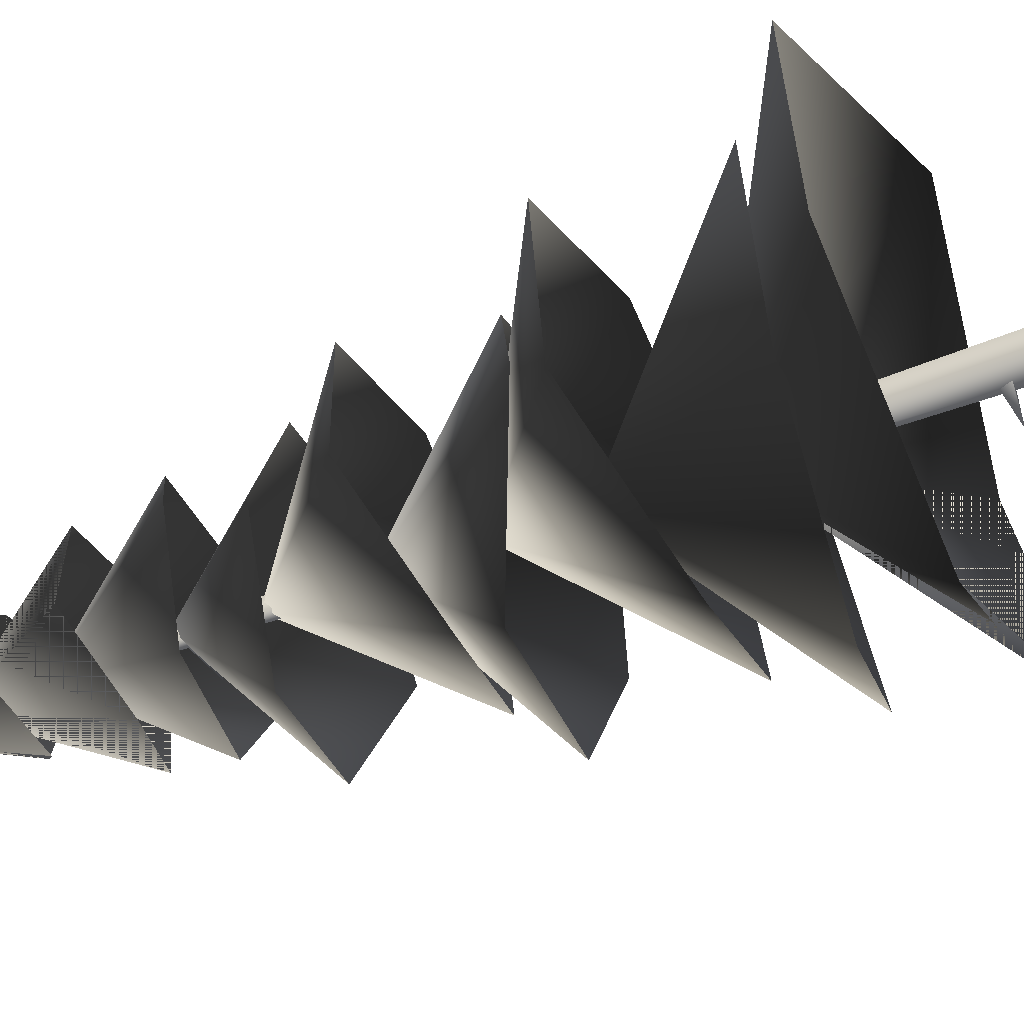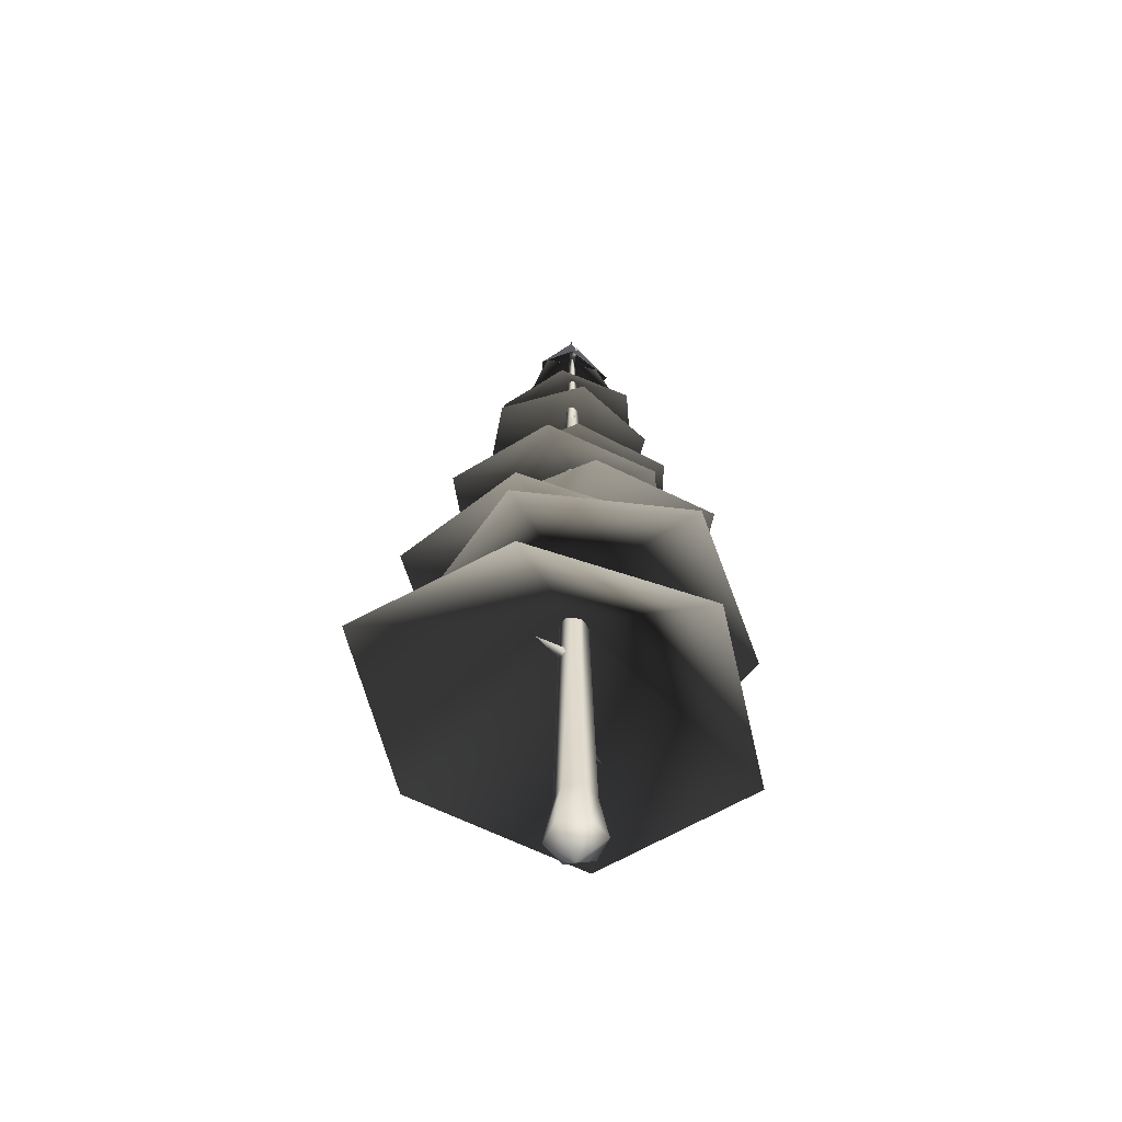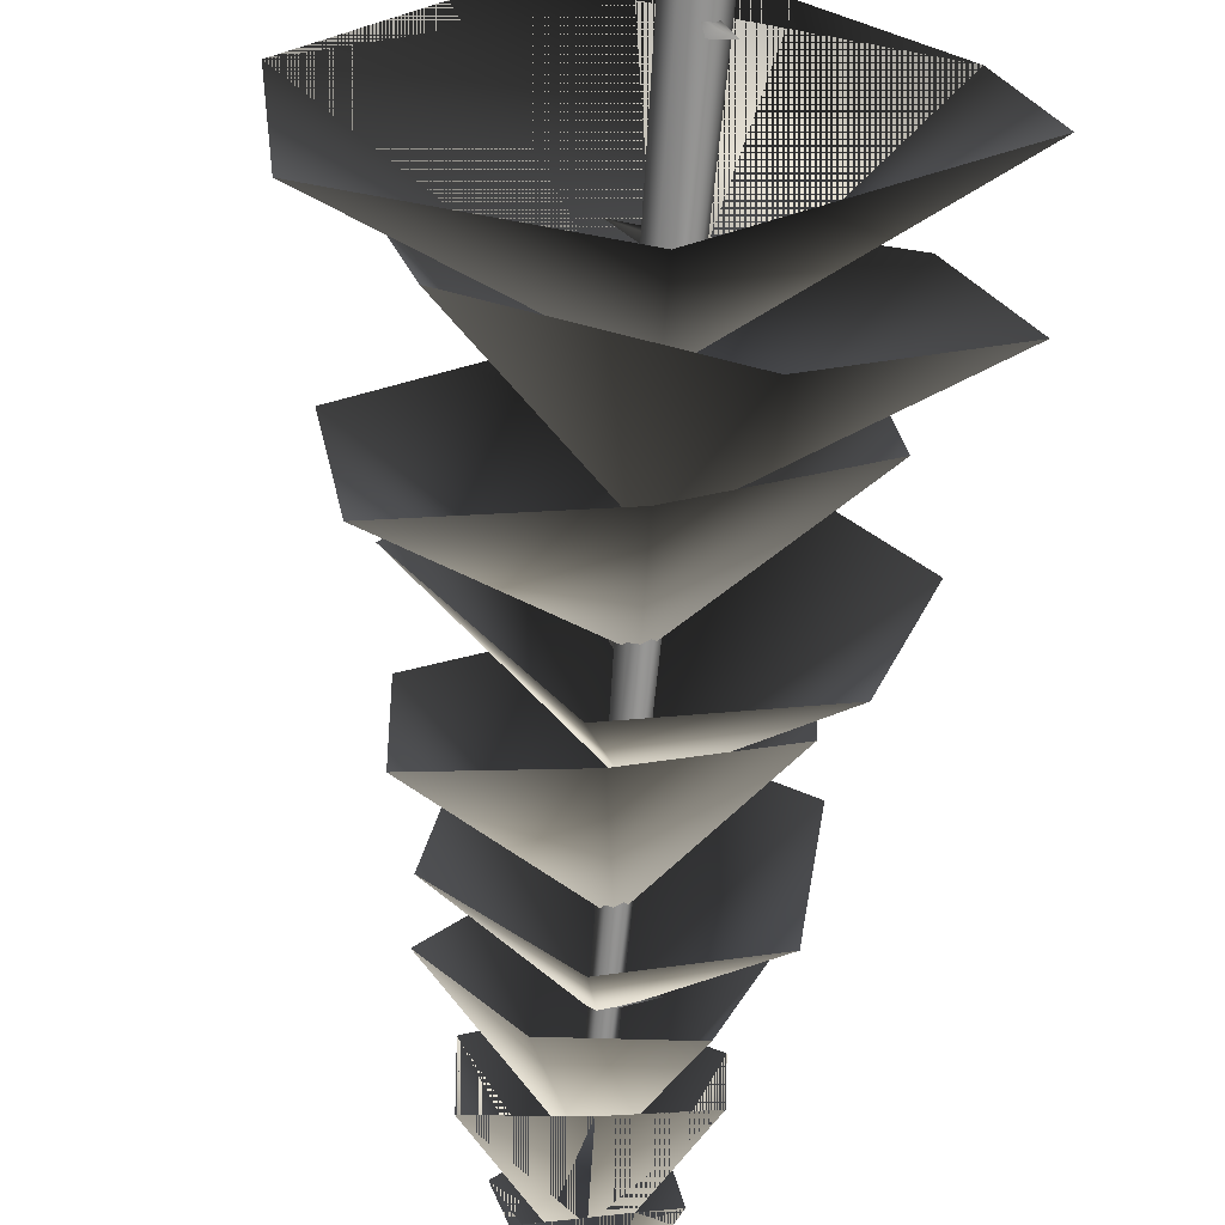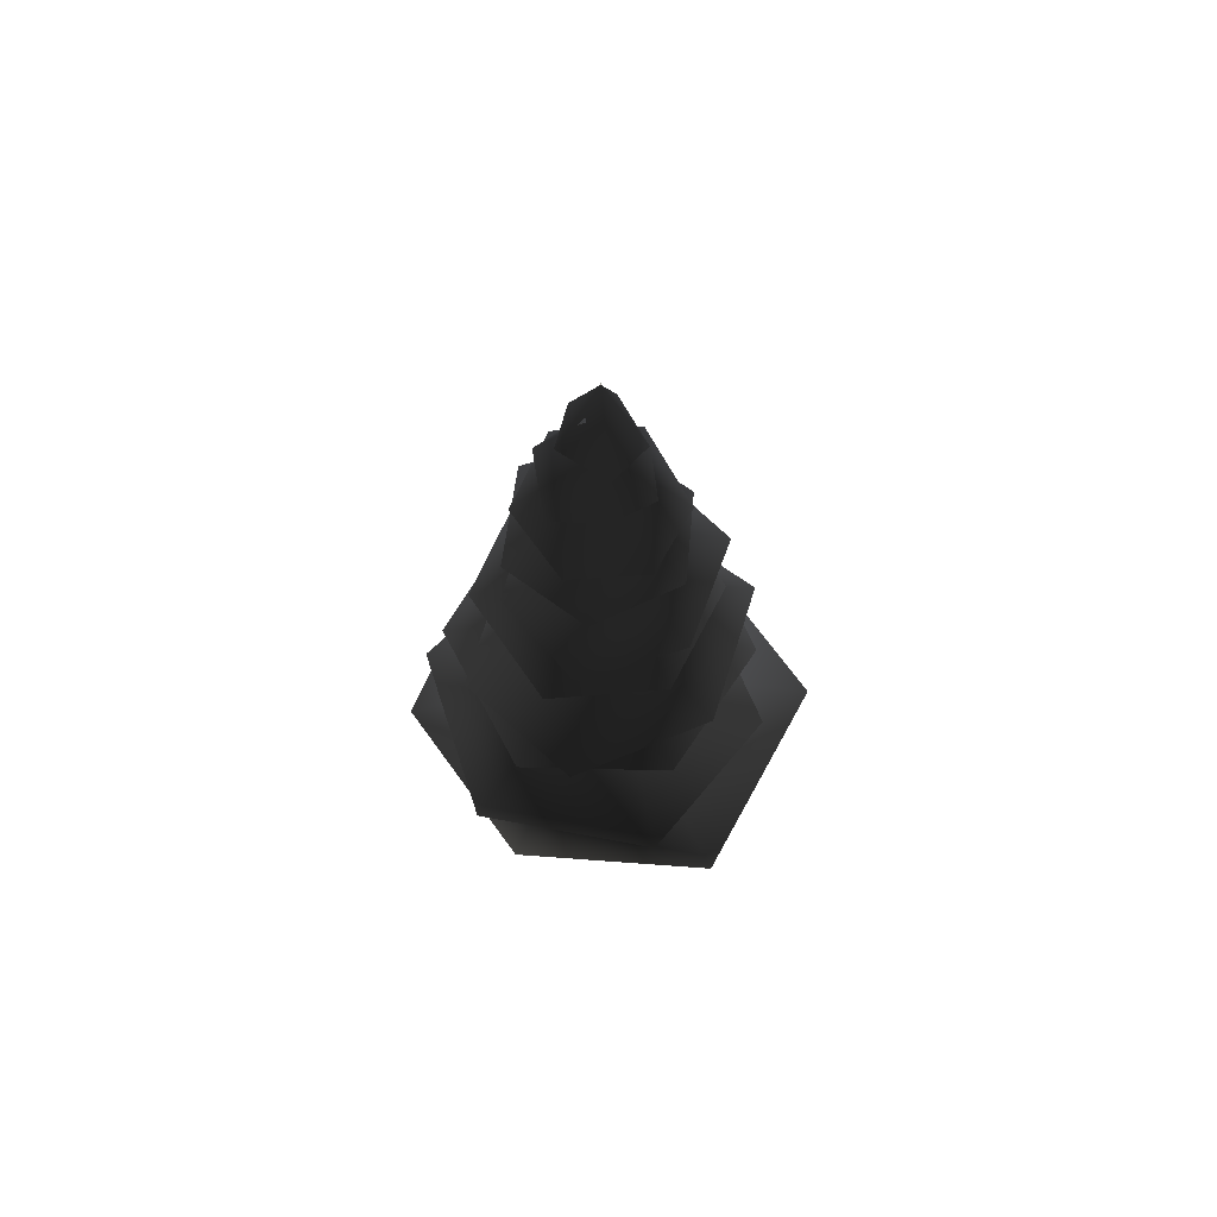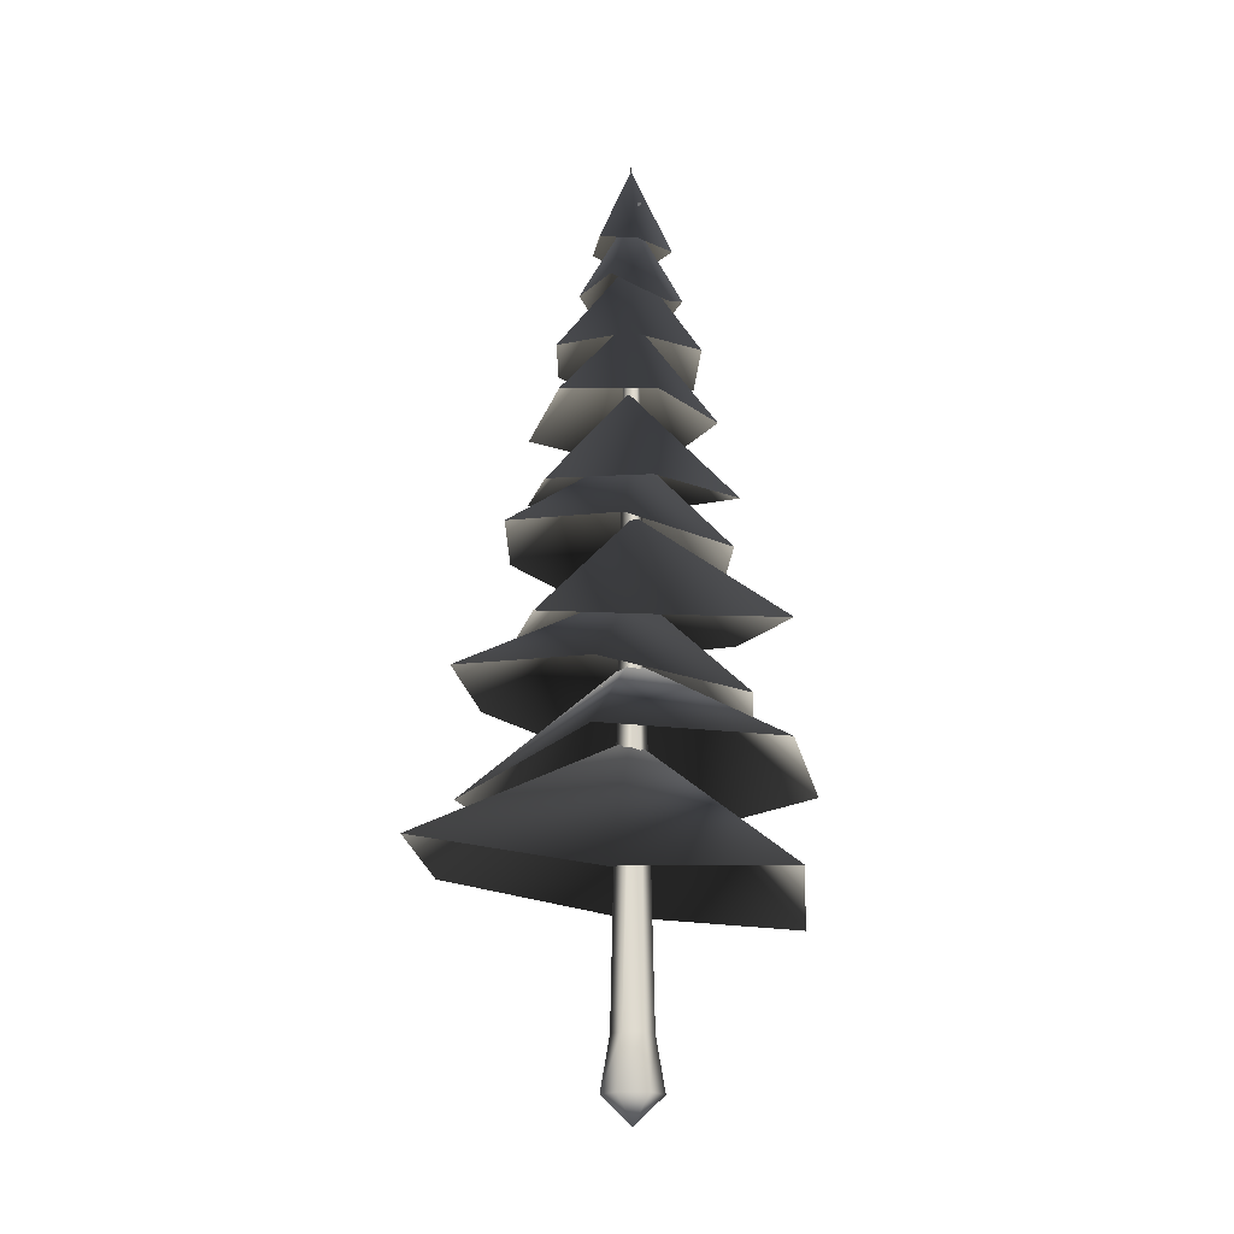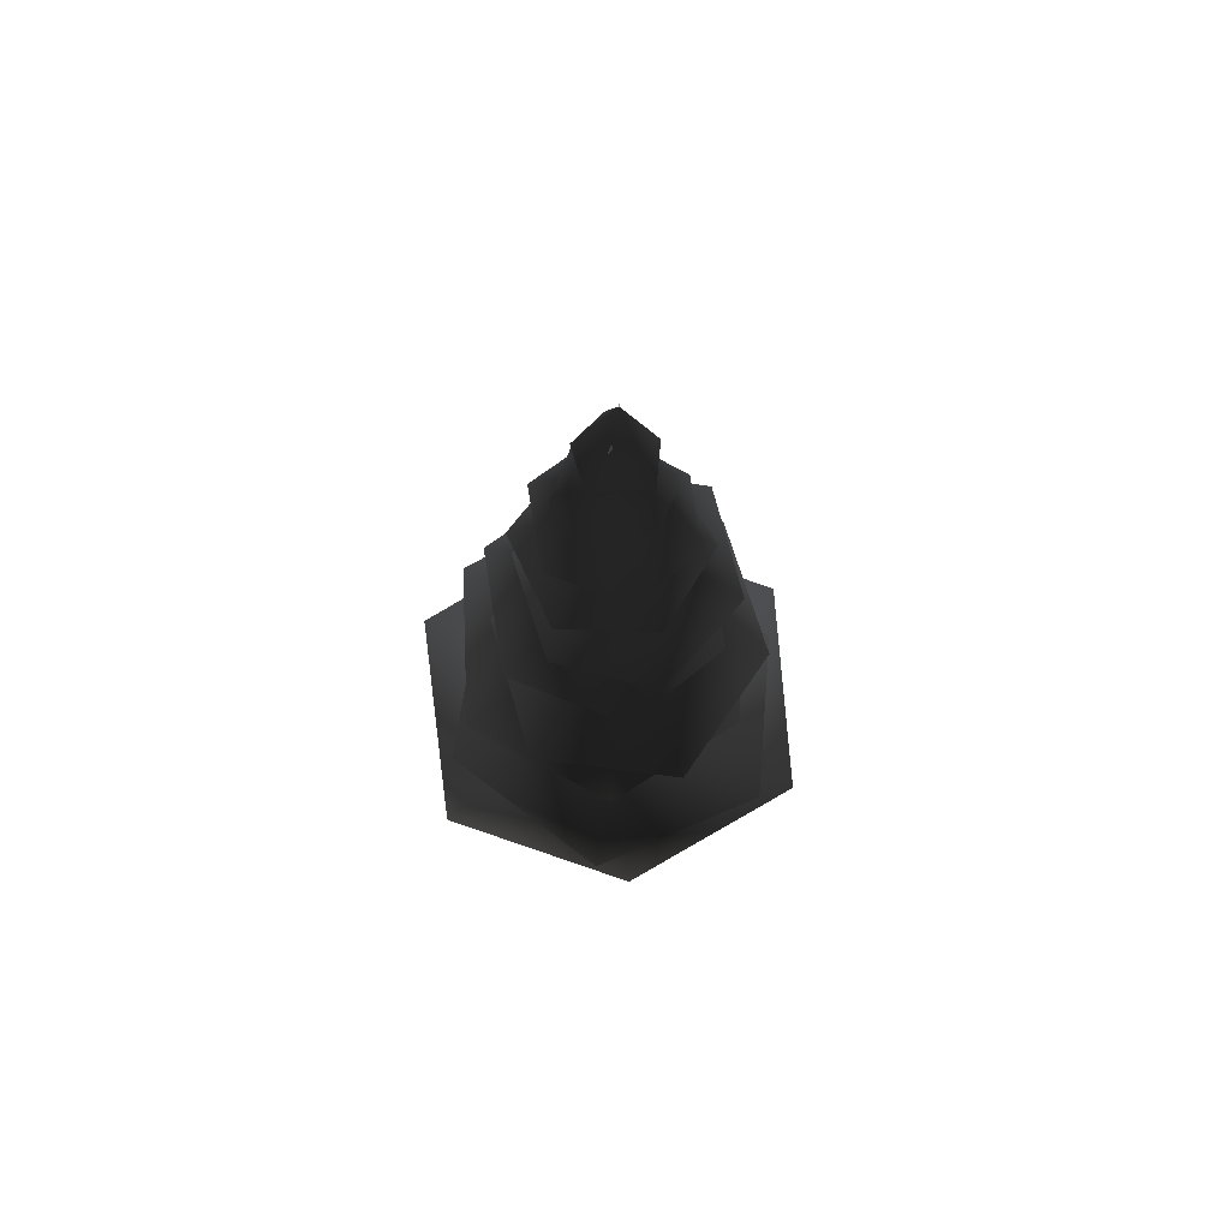
<metadata>
{"format":"obj","ext":"obj","renderer":"f3d","projection":"perspective","resolution":1024,"background":"white","views":[{"elev":-58.9,"azim":-68.8,"up":"+Z"},{"elev":-56.3,"azim":7.0,"up":"+Y"},{"elev":-68.7,"azim":-4.7,"up":"+Z"},{"elev":66.9,"azim":86.2,"up":"+Y"},{"elev":-17.7,"azim":-1.5,"up":"+Y"},{"elev":68.6,"azim":52.0,"up":"+Y"}]}
</metadata>
<code>
g valley_tree02_LOD1
v 0.05397 14.46 0.01578
v -0.1636 10.35 -4.795
v 3.589 10.32 -1.91
v -4.43 11.59 -2.988
v 3.264 10.62 2.822
v -5.148 11.61 1.992
v -1.16 11.08 4.865
v -0.0411 12.43 -0.2637
v -4.962 7.788 1.81
v -3.583 7.911 -3.303
v -1.248 9.039 5.521
v 1.454 8.261 -4.973
v 4.209 9.051 4.134
v 5.465 8.614 -1.248
v -0.02722 10.01 -0.01304
v -6.315 6.558 3.101
v -5.691 6.558 -3.272
v -0.8501 5.048 6.34
v -0.2856 6.103 -6.759
v 4.528 5.758 3.1
v 5.201 5.055 -3.151
v -0 28.21 0
v 1.272 25.54 -0.153
v 0.151 25.33 1.185
v 0.1469 25.19 -1.199
v -0.98 25.58 0.7597
v -1.169 25.54 -0.4778
v -0.0171 26.73 -0.09622
v -0.6698 23.87 1.725
v -1.582 23.78 0.3184
v 1.031 23.09 1.536
v -1.034 23.64 -1.278
v 1.567 23.82 -0.05321
v 0.713 23.2 -1.414
v 0.05331 25.13 0.05061
v -0.08886 21.03 -2.467
v 1.956 21.4 -1.233
v -2.197 21.81 -1.277
v 2.055 21.65 1.167
v -2.259 21.73 1.259
v -0.06099 21.62 2.456
v 0.007965 23.19 0.02656
v -3.072 19.38 -0.5643
v -1.189 19.71 -2.599
v -2.158 19.98 2.144
v 1.574 19.78 -2.162
v 0.7088 19.71 2.777
v 2.561 19.59 0.5351
v -0.08925 20.64 0.1936
v 3.149 17.05 0.9445
v 0.5324 17.02 2.901
v 2.742 18.13 -2.227
v -2.552 17.28 1.805
v -0.4341 18.15 -3.632
v -3.086 17.68 -1.516
v 0.01889 18.86 0
v -0.4434 14.8 -3.657
v 2.698 14.91 -1.788
v -3.601 15.9 -1.879
v 2.871 15.22 1.87
v -3.695 15.91 2.006
v -0.3522 15.53 3.843
v 0.08058 16.74 0.1511
v -0.8189 13.73 -4.608
v 3.301 13.73 -3.007
v -3.989 12.4 -1.578
v 4.613 13.33 1.235
v -2.836 13.03 2.599
v 1.193 12.41 4.21
v 0.05397 14.46 0.01578
v 3.589 10.32 -1.91
v -0.1636 10.35 -4.795
v -4.43 11.59 -2.988
v 3.264 10.62 2.822
v -5.148 11.61 1.992
v -1.16 11.08 4.865
v -0.0411 12.43 -0.2637
v -3.583 7.911 -3.303
v -4.962 7.788 1.81
v -1.248 9.039 5.521
v 1.454 8.261 -4.973
v 4.209 9.051 4.134
v 5.465 8.614 -1.248
v -0.02722 10.01 -0.01304
v -5.691 6.558 -3.272
v -6.315 6.558 3.101
v -0.8501 5.048 6.34
v -0.2856 6.103 -6.759
v 4.528 5.758 3.1
v 5.201 5.055 -3.151
v -0 28.21 0
v 0.151 25.33 1.185
v 1.272 25.54 -0.153
v 0.1469 25.19 -1.199
v -0.98 25.58 0.7597
v -1.169 25.54 -0.4778
v -0.0171 26.73 -0.09622
v -1.582 23.78 0.3184
v -0.6698 23.87 1.725
v 1.031 23.09 1.536
v -1.034 23.64 -1.278
v 1.567 23.82 -0.05321
v 0.713 23.2 -1.414
v 0.05331 25.13 0.05061
v 1.956 21.4 -1.233
v -0.08886 21.03 -2.467
v -2.197 21.81 -1.277
v 2.055 21.65 1.167
v -2.259 21.73 1.259
v -0.06099 21.62 2.456
v 0.007965 23.19 0.02656
v -1.189 19.71 -2.599
v -3.072 19.38 -0.5643
v -2.158 19.98 2.144
v 1.574 19.78 -2.162
v 0.7088 19.71 2.777
v 2.561 19.59 0.5351
v -0.08925 20.64 0.1936
v 0.5324 17.02 2.901
v 3.149 17.05 0.9445
v 2.742 18.13 -2.227
v -2.552 17.28 1.805
v -0.4341 18.15 -3.632
v -3.086 17.68 -1.516
v 0.01889 18.86 0
v 2.698 14.91 -1.788
v -0.4434 14.8 -3.657
v -3.601 15.9 -1.879
v 2.871 15.22 1.87
v -3.695 15.91 2.006
v -0.3522 15.53 3.843
v 0.08058 16.74 0.1511
v 3.301 13.73 -3.007
v -0.8189 13.73 -4.608
v -3.989 12.4 -1.578
v 4.613 13.33 1.235
v -2.836 13.03 2.599
v 1.193 12.41 4.21
v 0.05727 11.33 0.192
v -0.1663 11.33 -0.051
v -0.9737 11.36 0.8308
v -0.0003204 11.6 0.1294
v -0.9737 11.36 0.8308
v -0.1087 11.6 0.0116
v -0.9737 11.36 0.8308
v -0.1663 11.33 -0.051
v 0.05727 11.33 0.192
v -0.0003204 11.6 0.1294
v 0.05039 7.92 0.2616
v -0.2381 7.92 -0.0415
v -1.039 8.006 1.039
v -0.02392 8.266 0.1835
v -1.039 8.006 1.039
v -0.1637 8.266 0.03658
v -1.039 8.006 1.039
v -0.2381 7.92 -0.0415
v 0.05039 7.92 0.2616
v -0.02392 8.266 0.1835
v 0.07003 14.18 0.2141
v -0.2252 14.18 0.003216
v -0.7649 14.16 1.115
v -0.006037 14.76 0.1598
v -0.7649 14.16 1.115
v -0.1492 14.76 0.05754
v -0.7649 14.16 1.115
v -0.2252 14.18 0.003216
v 0.07003 14.18 0.2141
v -0.006037 14.76 0.1598
v -0.117 4.558 -0.2211
v 0.2671 4.558 -0.05509
v 0.6301 4.604 -1.269
v -0.01804 4.904 -0.1783
v 0.1681 4.904 -0.09786
v 0.2671 4.558 -0.05509
v -0.117 4.558 -0.2211
v -0.01804 4.904 -0.1783
v 0.1317 10.46 -0.133
v 0.06384 10.46 0.1902
v 1.733 10.59 0.3183
v 0.1142 10.73 -0.0497
v 0.08132 10.73 0.1069
v 0.06384 10.46 0.1902
v 0.1317 10.46 -0.133
v 0.1142 10.73 -0.0497
v -0.01895 27.15 0.07703
v 0.07678 27.15 0.01996
v 0.2979 26.81 0.5925
v 0.1277 26.78 -0.01038
v 0.07678 27.15 0.01996
v -0.06983 26.78 0.1074
v 0.2979 26.81 0.5925
v 0.1277 26.78 -0.01038
v -0.06983 26.78 0.1074
v 0.1403 12.34 -0.1814
v 0.1403 12.34 0.1814
v 1.7 12.53 -0.0678
v 0.1403 12.92 -0.08794
v 0.1403 12.92 0.08794
v 0.1403 12.34 0.1814
v 0.1403 12.34 -0.1814
v 0.1403 12.92 -0.08794
v 0.9087 0 0
v 0.3136 1.645 -0.5432
v 0.4543 0 -0.787
v 0.6273 1.645 0
v 0.4543 0 0.787
v 0.1627 15.58 -0.2817
v 0.3136 1.645 0.5432
v -0.4543 0 0.787
v 0.3253 15.58 0
v 0.1287 20.86 -0.2228
v -0.3136 1.645 0.5432
v -0.9087 0 0
v 0.1627 15.58 0.2817
v 0.2573 20.86 0
v 0.06206 26.13 -0.1075
v 0.1241 26.13 0
v 0.1287 20.86 0.2228
v 0.06206 26.13 0.1075
v -0.6273 1.645 0
v -0.4543 0 -0.787
v -0.1627 15.58 0.2817
v -0.1287 20.86 0.2228
v -0.06206 26.13 0.1075
v -0.3136 1.645 -0.5432
v 0.4543 0 -0.787
v 0.3136 1.645 -0.5432
v -0.3253 15.58 0
v -0.2573 20.86 0
v -0.1241 26.13 0
v -0.1627 15.58 -0.2817
v 0.1627 15.58 -0.2817
v -0.1287 20.86 -0.2228
v -0.06206 26.13 -0.1075
v 0.1287 20.86 -0.2228
v 0.06206 26.13 -0.1075
v -0.04211 24.16 -0.09473
v -0.09859 24.16 0.03205
v -0.7463 23.75 -0.2465
v -0.1286 23.7 0.09943
v -0.09859 24.16 0.03205
v -0.01209 23.7 -0.1621
v -0.7463 23.75 -0.2465
v -0.1286 23.7 0.09943
v -0.01209 23.7 -0.1621
v -0.08094 18.56 -0.13
v -0.1498 18.56 0.03187
v -0.7351 18.03 -0.2077
v -0.1863 17.98 0.1179
v -0.1498 18.56 0.03187
v -0.04436 17.98 -0.216
v -0.7351 18.03 -0.2077
v -0.1863 17.98 0.1179
v -0.04436 17.98 -0.216
v -0.05261 22.71 0.0893
v 0.08337 22.71 0.06158
v 0.06584 22.31 0.6279
v 0.1557 22.25 0.04685
v 0.08337 22.71 0.06158
v -0.1249 22.25 0.104
v 0.06584 22.31 0.6279
v 0.1557 22.25 0.04685
v -0.1249 22.25 0.104
v 0.1374 20.4 0.01907
v 0.04573 20.4 -0.131
v 0.8599 19.93 -0.4835
v -0.00301 19.82 -0.2108
v 0.04573 20.4 -0.131
v 0.1862 19.82 0.09883
v 0.8599 19.93 -0.4835
v -0.00301 19.82 -0.2108
v 0.1862 19.82 0.09883
v -0.4543 0 -0.787
v -0 -0.8628 0
v 0.4543 0 -0.787
v -0.9087 0 0
v 0.9087 0 0
v -0.4543 0 0.787
v 0.4543 0 0.787
v 0.06206 26.13 -0.1075
v -0 28.35 0
v -0.06206 26.13 -0.1075
v 0.1241 26.13 0
v -0.1241 26.13 0
v 0.06206 26.13 0.1075
v -0.06206 26.13 0.1075
g valley_tree02_LOD1_0
f 3 2 1
f 2 4 1
f 5 3 1
f 4 6 1
f 7 5 1
f 6 7 1
f 10 9 8
f 9 11 8
f 12 10 8
f 11 13 8
f 14 12 8
f 13 14 8
f 17 16 15
f 16 18 15
f 19 17 15
f 18 20 15
f 21 19 15
f 20 21 15
f 24 23 22
f 23 25 22
f 26 24 22
f 25 27 22
f 27 26 22
f 30 29 28
f 29 31 28
f 32 30 28
f 31 33 28
f 34 32 28
f 33 34 28
f 37 36 35
f 36 38 35
f 39 37 35
f 38 40 35
f 41 39 35
f 40 41 35
f 44 43 42
f 43 45 42
f 46 44 42
f 45 47 42
f 48 46 42
f 47 48 42
f 51 50 49
f 50 52 49
f 53 51 49
f 52 54 49
f 55 53 49
f 54 55 49
f 58 57 56
f 57 59 56
f 60 58 56
f 59 61 56
f 62 60 56
f 61 62 56
f 65 64 63
f 64 66 63
f 67 65 63
f 66 68 63
f 69 67 63
f 68 69 63
f 72 71 70
f 73 72 70
f 71 74 70
f 75 73 70
f 74 76 70
f 76 75 70
f 79 78 77
f 80 79 77
f 78 81 77
f 82 80 77
f 81 83 77
f 83 82 77
f 86 85 84
f 87 86 84
f 85 88 84
f 89 87 84
f 88 90 84
f 90 89 84
f 93 92 91
f 94 93 91
f 92 95 91
f 96 94 91
f 95 96 91
f 99 98 97
f 100 99 97
f 98 101 97
f 102 100 97
f 101 103 97
f 103 102 97
f 106 105 104
f 107 106 104
f 105 108 104
f 109 107 104
f 108 110 104
f 110 109 104
f 113 112 111
f 114 113 111
f 112 115 111
f 116 114 111
f 115 117 111
f 117 116 111
f 120 119 118
f 121 120 118
f 119 122 118
f 123 121 118
f 122 124 118
f 124 123 118
f 127 126 125
f 128 127 125
f 126 129 125
f 130 128 125
f 129 131 125
f 131 130 125
f 134 133 132
f 135 134 132
f 133 136 132
f 137 135 132
f 136 138 132
f 138 137 132
g valley_tree02_LOD1_1
f 141 140 139
f 143 139 142
f 145 142 144
f 143 144 146
f 146 144 147
f 144 148 147
f 151 150 149
f 153 149 152
f 155 152 154
f 153 154 156
f 156 154 157
f 154 158 157
f 161 160 159
f 163 159 162
f 165 162 164
f 163 164 166
f 166 164 167
f 164 168 167
f 171 170 169
f 171 169 172
f 171 172 173
f 171 173 174
f 174 173 175
f 173 176 175
f 179 178 177
f 179 177 180
f 179 180 181
f 179 181 182
f 182 181 183
f 181 184 183
f 187 186 185
f 185 189 188
f 190 185 188
f 191 185 190
f 191 192 186
f 191 193 192
f 196 195 194
f 196 194 197
f 196 197 198
f 196 198 199
f 199 198 200
f 198 201 200
f 204 203 202
f 203 205 202
f 202 205 206
f 203 207 205
f 205 208 206
f 206 208 209
f 207 210 205
f 205 210 208
f 207 211 210
f 208 212 209
f 209 212 213
f 210 214 208
f 208 214 212
f 211 215 210
f 210 215 214
f 211 216 215
f 216 217 215
f 215 217 218
f 215 218 214
f 217 219 218
f 212 220 213
f 213 220 221
f 214 222 212
f 214 218 222
f 212 222 220
f 218 219 223
f 218 223 222
f 219 224 223
f 220 225 221
f 221 225 226
f 225 227 226
f 222 228 220
f 222 223 228
f 220 228 225
f 223 224 229
f 223 229 228
f 224 230 229
f 225 231 227
f 228 231 225
f 228 229 231
f 231 232 227
f 229 230 233
f 229 233 231
f 231 233 232
f 230 234 233
f 233 235 232
f 233 234 235
f 234 236 235
f 239 238 237
f 237 241 240
f 242 237 240
f 243 237 242
f 243 244 238
f 243 245 244
f 248 247 246
f 246 250 249
f 251 246 249
f 252 246 251
f 252 253 247
f 252 254 253
f 257 256 255
f 255 259 258
f 260 255 258
f 261 255 260
f 261 262 256
f 261 263 262
f 266 265 264
f 264 268 267
f 269 264 267
f 270 264 269
f 270 271 265
f 270 272 271
f 275 274 273
f 273 274 276
f 277 274 275
f 276 274 278
f 279 274 277
f 278 274 279
f 282 281 280
f 280 281 283
f 284 281 282
f 283 281 285
f 286 281 284
f 285 281 286

</code>
